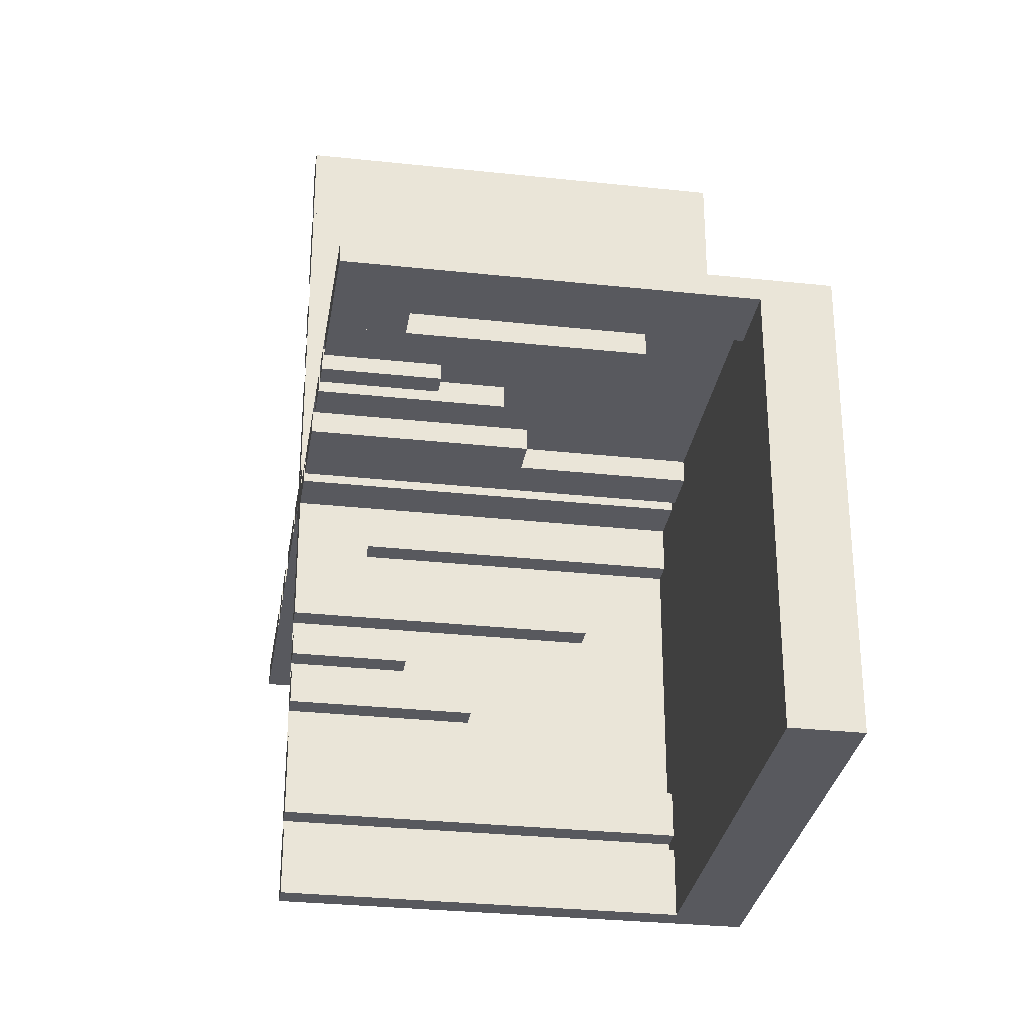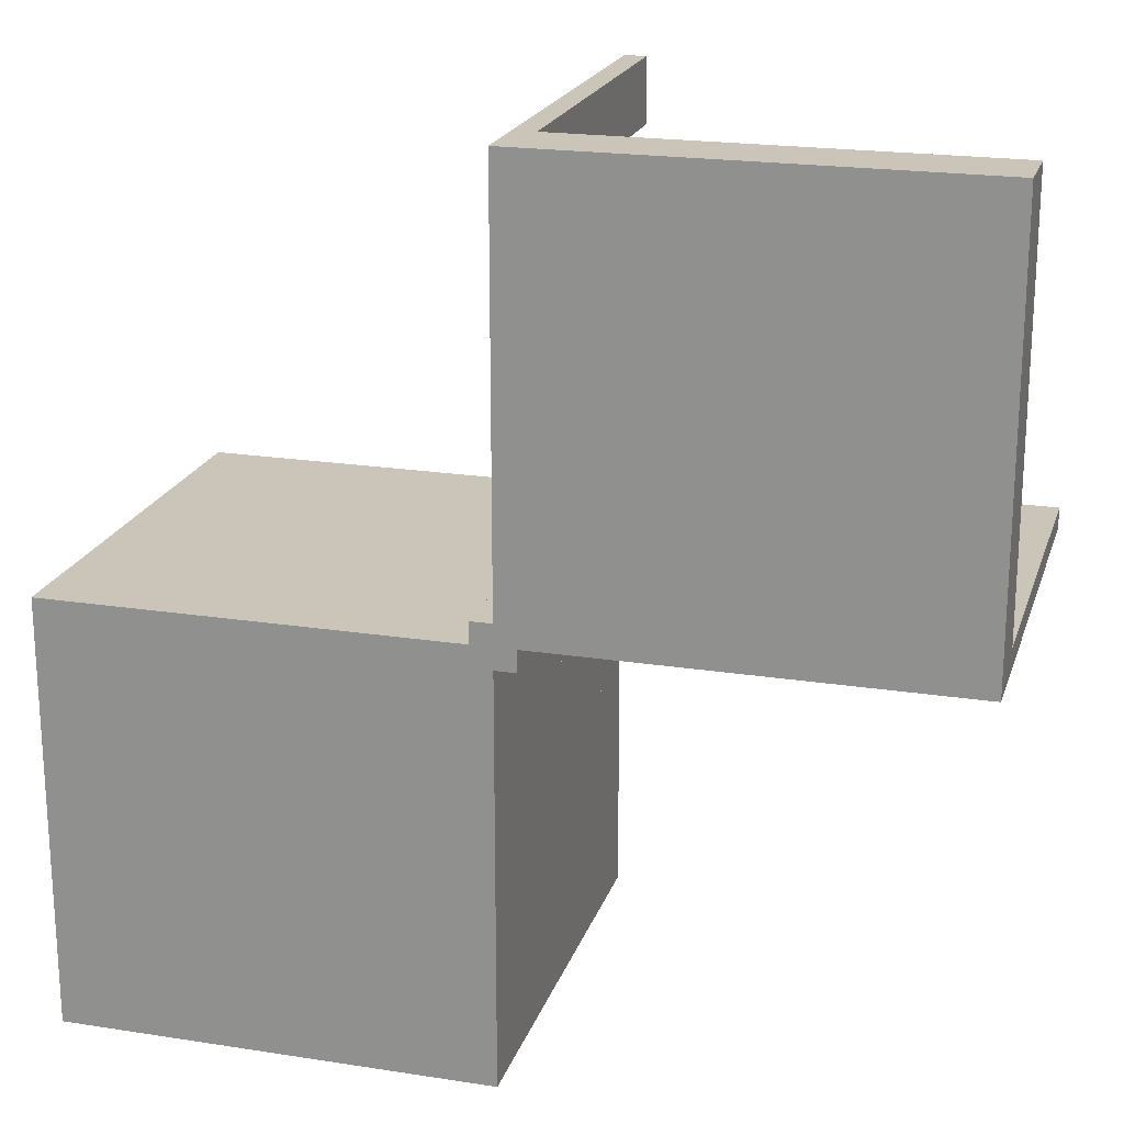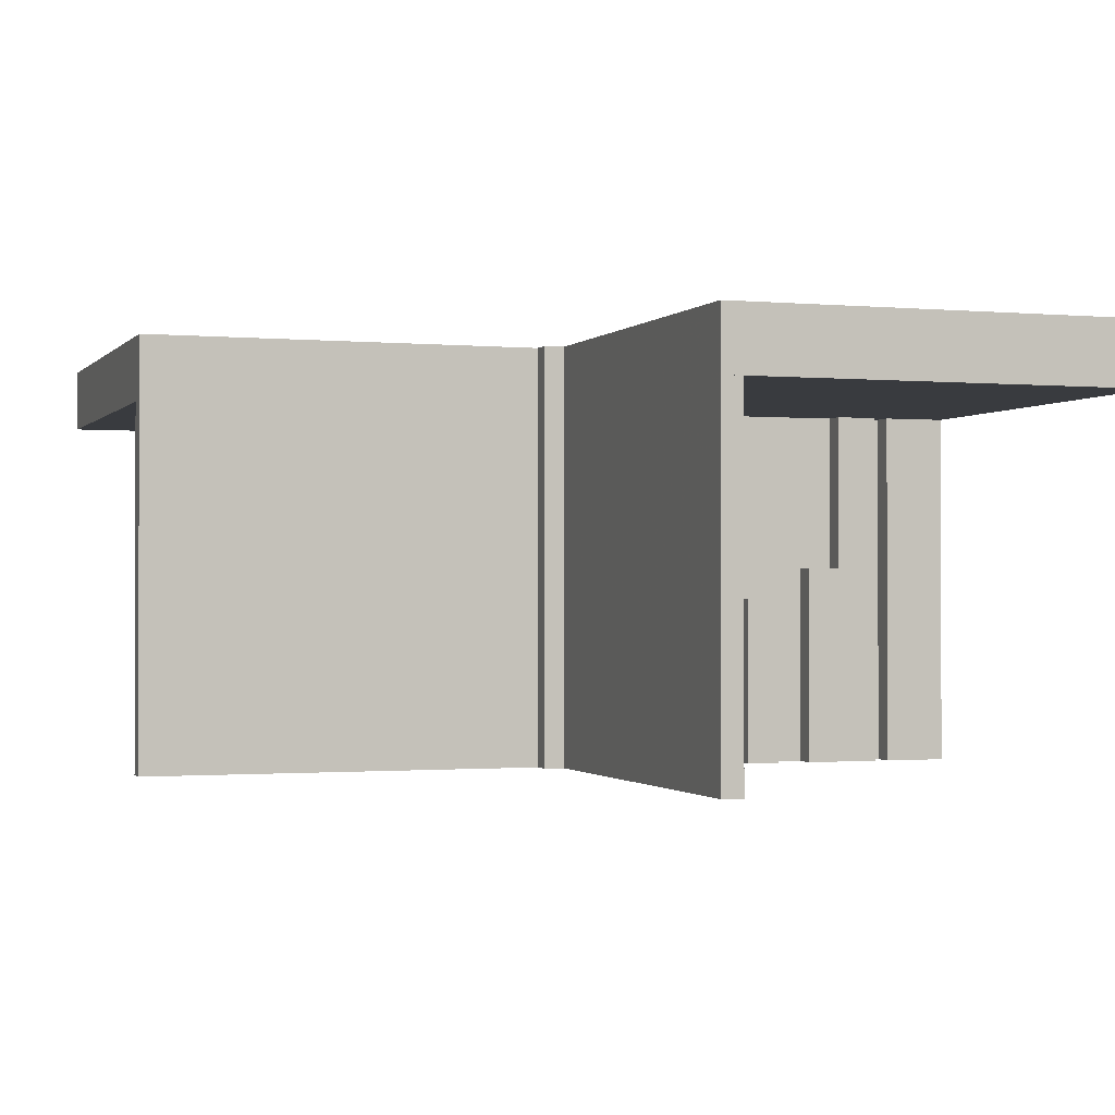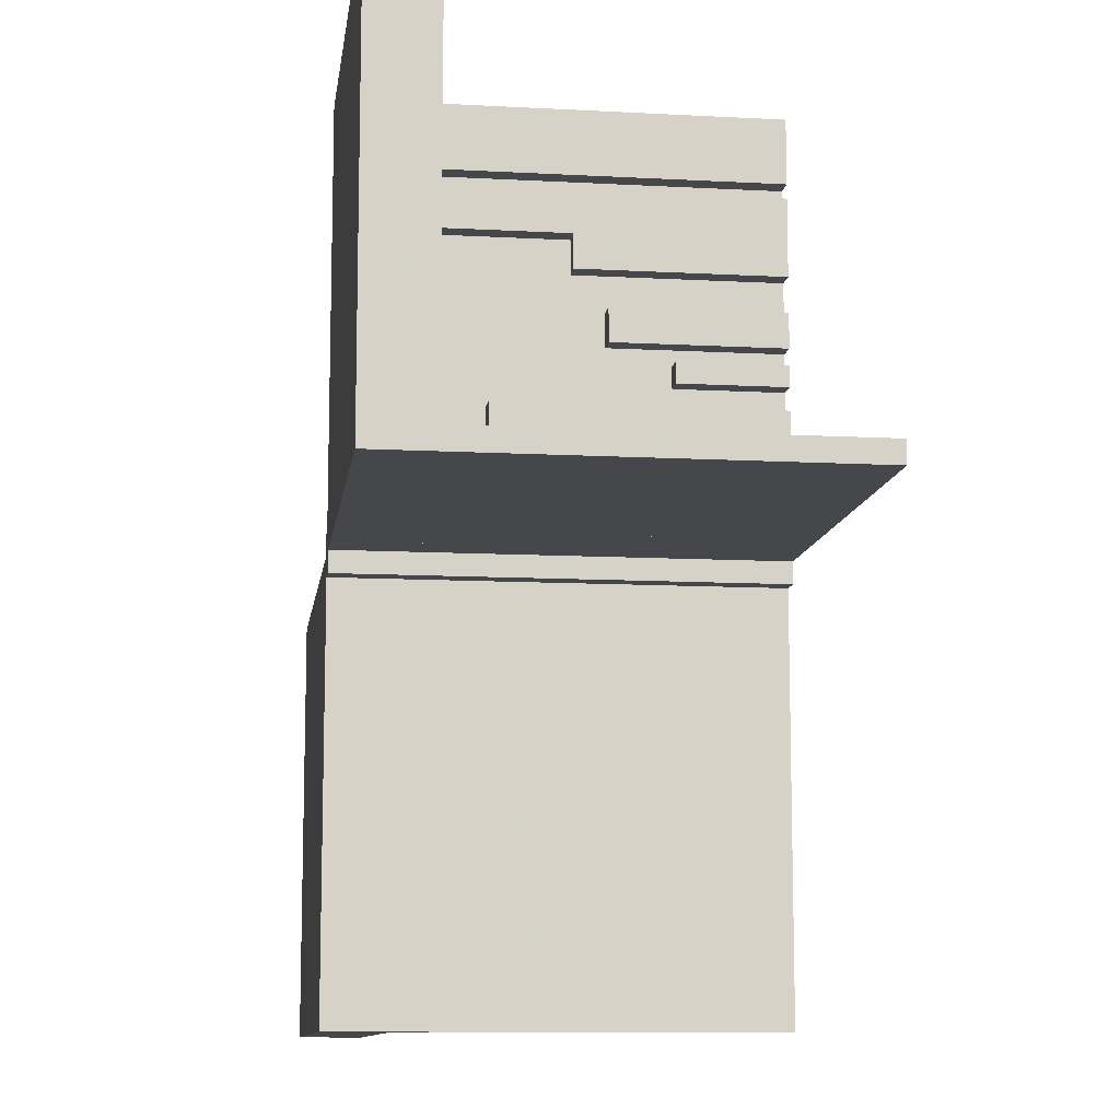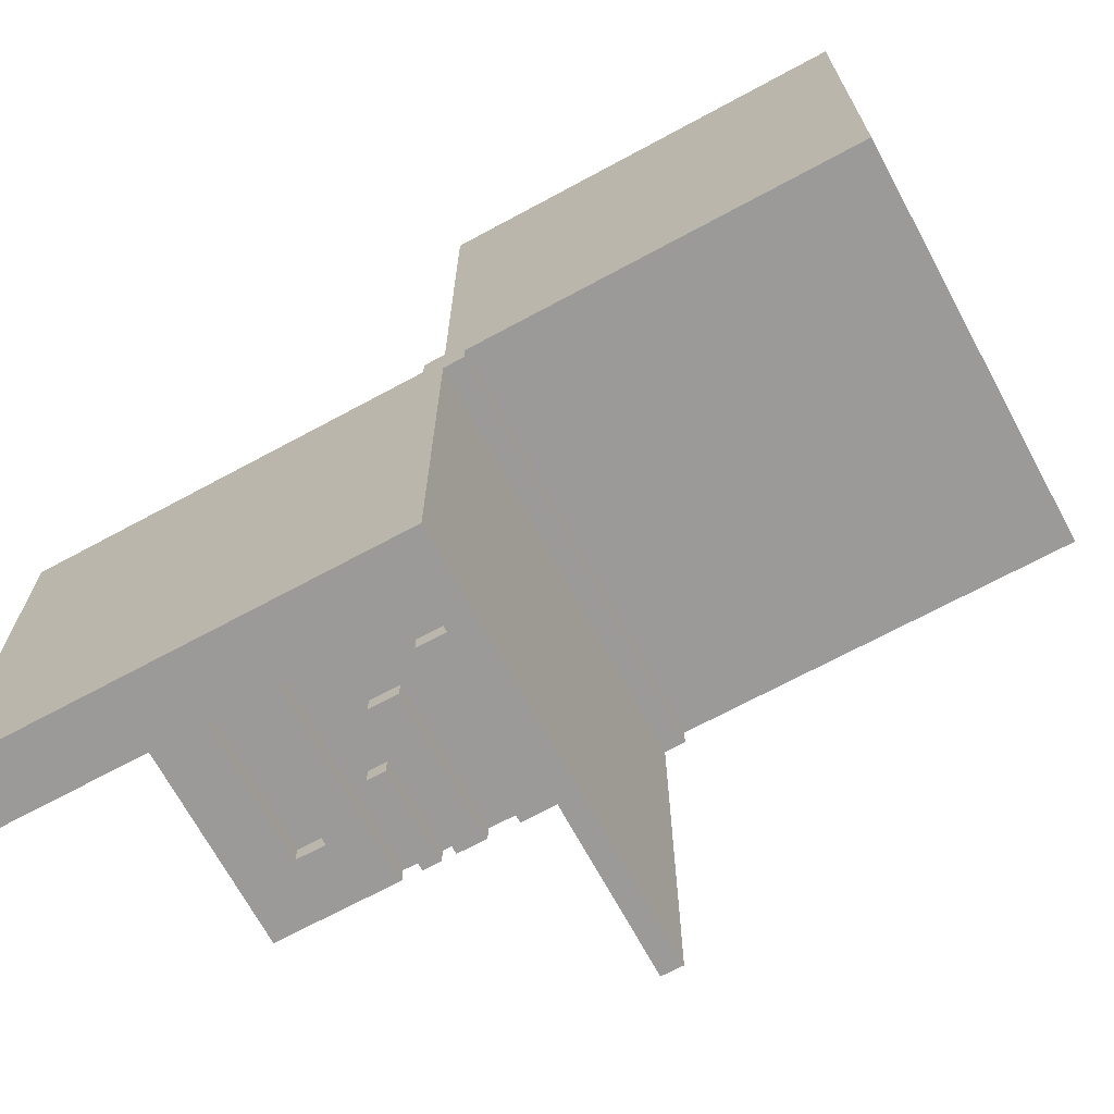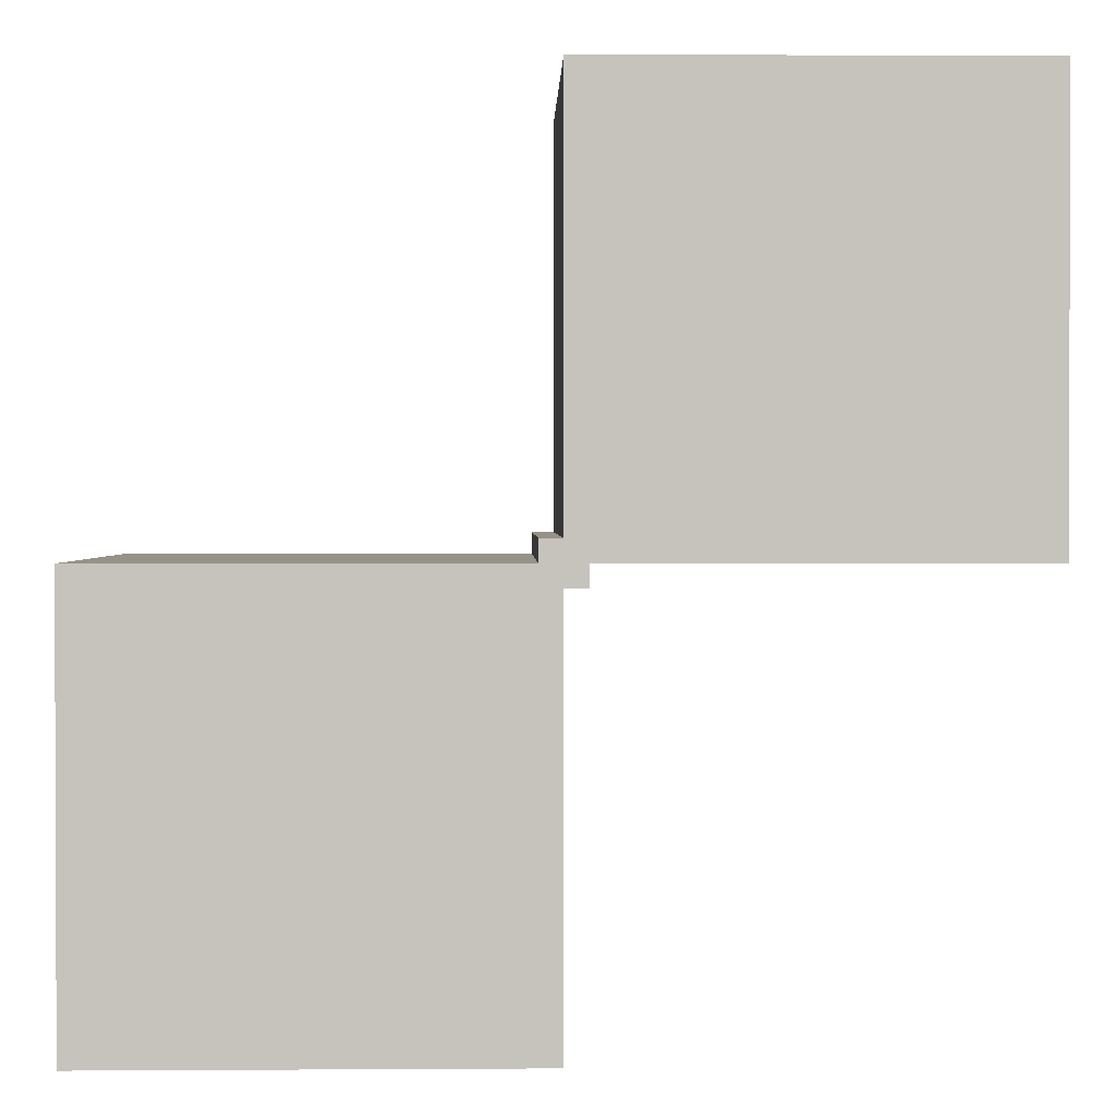
<metadata>
{"format":"obj","ext":"obj","renderer":"f3d","projection":"perspective","resolution":1024,"background":"white","views":[{"elev":-30.3,"azim":-98.9,"up":"+Y"},{"elev":20.5,"azim":15.8,"up":"+Y"},{"elev":-1.0,"azim":-109.1,"up":"+Z"},{"elev":-10.7,"azim":82.3,"up":"+Y"},{"elev":-69.4,"azim":28.4,"up":"+Y"},{"elev":1.2,"azim":-1.3,"up":"+Y"}]}
</metadata>
<code>
v 0 0 0
v 0 0 -0.075
v 0 0 -0.5
v 0 0.4085 -0.07099
v 0 0.4085 -0.5
v 0 -0.075 0
v 0 -0.075 -0.5
v 0 -0.075 -0.4209
v 0 0.1671 -0.5
v 0 0.1671 -0.1692
v 0 0.2371 -0.5
v 0 0.2371 -0.3
v 0 0.2771 -0.5
v 0 0.2771 -0.3
v 0 -0.3585 -0.2616
v 0 -0.3585 -0.07099
v 0 -0.3585 -0.5
v 0 -0.3185 -0.2616
v 0 -0.3185 -0.5
v 0 -0.1143 -0.5
v 0 -0.1143 -0.4209
v 0 -0.1143 -0.1692
v 0 -0.2184 -0.3738
v 0 -0.2184 -0.5
v 0 -0.425 0
v 0 -0.425 -0.5
v 0 0.1935 -0.3738
v 0 0.1935 -0.5
v 0 -0.5 0
v 0 -0.5 -0.075
v 0 -0.5 -0.5
v 0 0.5 0
v 0 0.5 -0.075
v 0 0.5 -0.5
v 0 -0.1935 -0.3738
v 0 -0.1935 -0.5
v 0 0.425 0
v 0 0.425 -0.5
v 0 0.2184 -0.3738
v 0 0.2184 -0.5
v 0 0.1143 -0.5
v 0 0.1143 -0.4209
v 0 0.1143 -0.1692
v 0 0.3185 -0.2616
v 0 0.3185 -0.5
v 0 0.3585 -0.2616
v 0 0.3585 -0.07099
v 0 0.3585 -0.5
v 0 -0.2771 -0.5
v 0 -0.2771 -0.3
v 0 -0.2371 -0.5
v 0 -0.2371 -0.3
v 0 -0.1671 -0.5
v 0 -0.1671 -0.1692
v 0 0.075 0
v 0 0.075 -0.5
v 0 0.075 -0.4209
v 0 -0.4085 -0.07099
v 0 -0.4085 -0.5
v 0.3065 0 -0.3738
v 0.3065 0 -0.5
v 0.3065 0.025 -0.3738
v 0.3065 0.025 -0.5
v -0.075 0 0
v -0.075 0 -0.5
v -0.075 -0.025 0
v -0.075 -0.025 -0.5
v -0.2816 0 -0.3738
v -0.2816 0 -0.5
v -0.2816 -0.025 -0.3738
v -0.2816 -0.025 -0.5
v -0.3857 0 -0.5
v -0.3857 0 -0.4209
v -0.3857 0 -0.1692
v -0.3857 -0.025 -0.5
v -0.3857 -0.025 -0.4209
v -0.3857 -0.025 -0.1692
v -0.1415 0 -0.2616
v -0.1415 0 -0.07099
v -0.1415 0 -0.5
v -0.1415 -0.025 -0.2616
v -0.1415 -0.025 -0.07099
v -0.1415 -0.025 -0.5
v -0.1815 0 -0.2616
v -0.1815 0 -0.5
v -0.1815 -0.025 -0.2616
v -0.1815 -0.025 -0.5
v 0.2229 0 -0.5
v 0.2229 0 -0.3
v 0.2229 0.025 -0.5
v 0.2229 0.025 -0.3
v 0.2629 0 -0.5
v 0.2629 0 -0.3
v 0.2629 0.025 -0.5
v 0.2629 0.025 -0.3
v -0.025 -0.075 0
v -0.025 -0.075 -0.5
v -0.025 -0.075 -0.4209
v -0.025 -0.3585 -0.2616
v -0.025 -0.3585 -0.07099
v -0.025 -0.3585 -0.5
v -0.025 -0.3185 -0.2616
v -0.025 -0.3185 -0.5
v -0.025 -0.1143 -0.5
v -0.025 -0.1143 -0.4209
v -0.025 -0.1143 -0.1692
v -0.025 -0.2184 -0.3738
v -0.025 -0.2184 -0.5
v -0.025 -0.425 0
v -0.025 -0.425 -0.5
v -0.025 -0.5 0
v -0.025 -0.5 -0.5
v -0.025 -0.1935 -0.3738
v -0.025 -0.1935 -0.5
v -0.025 0.025 0
v -0.025 0.025 -0.5
v -0.025 -0.2771 -0.5
v -0.025 -0.2771 -0.3
v -0.025 -0.2371 -0.5
v -0.025 -0.2371 -0.3
v -0.025 -0.1671 -0.5
v -0.025 -0.1671 -0.1692
v -0.025 -0.4085 -0.07099
v -0.025 -0.4085 -0.5
v 0.3329 0 -0.5
v 0.3329 0 -0.1692
v 0.3329 0.025 -0.5
v 0.3329 0.025 -0.1692
v -0.425 0 0
v -0.425 0 -0.5
v -0.425 0 -0.4209
v -0.425 -0.025 0
v -0.425 -0.025 -0.5
v -0.425 -0.025 -0.4209
v 0.09154 0 -0.07099
v 0.09154 0 -0.5
v 0.09154 0.025 -0.07099
v 0.09154 0.025 -0.5
v -0.5 0 0
v -0.5 0 -0.075
v -0.5 0 -0.5
v -0.5 -0.025 0
v -0.5 -0.025 -0.5
v -0.5 -0.5 0
v -0.5 -0.5 -0.075
v 0.5 0 0
v 0.5 0 -0.075
v 0.5 0 -0.5
v 0.5 0.5 0
v 0.5 0.5 -0.075
v 0.5 0.025 0
v 0.5 0.025 -0.5
v -0.09154 0 -0.07099
v -0.09154 0 -0.5
v -0.09154 -0.025 -0.07099
v -0.09154 -0.025 -0.5
v 0.425 0 0
v 0.425 0 -0.5
v 0.425 0 -0.4209
v 0.425 0.025 0
v 0.425 0.025 -0.5
v 0.425 0.025 -0.4209
v -0.3329 0 -0.5
v -0.3329 0 -0.1692
v -0.3329 -0.025 -0.5
v -0.3329 -0.025 -0.1692
v 0.025 0.4085 -0.07099
v 0.025 0.4085 -0.5
v 0.025 0.1671 -0.5
v 0.025 0.1671 -0.1692
v 0.025 0.2371 -0.5
v 0.025 0.2371 -0.3
v 0.025 0.2771 -0.5
v 0.025 0.2771 -0.3
v 0.025 -0.025 0
v 0.025 -0.025 -0.5
v 0.025 0.1935 -0.3738
v 0.025 0.1935 -0.5
v 0.025 0.5 0
v 0.025 0.5 -0.5
v 0.025 0.425 0
v 0.025 0.425 -0.5
v 0.025 0.2184 -0.3738
v 0.025 0.2184 -0.5
v 0.025 0.1143 -0.5
v 0.025 0.1143 -0.4209
v 0.025 0.1143 -0.1692
v 0.025 0.3185 -0.2616
v 0.025 0.3185 -0.5
v 0.025 0.3585 -0.2616
v 0.025 0.3585 -0.07099
v 0.025 0.3585 -0.5
v 0.025 0.075 0
v 0.025 0.075 -0.5
v 0.025 0.075 -0.4209
v -0.2629 0 -0.5
v -0.2629 0 -0.3
v -0.2629 -0.025 -0.5
v -0.2629 -0.025 -0.3
v -0.2229 0 -0.5
v -0.2229 0 -0.3
v -0.2229 -0.025 -0.5
v -0.2229 -0.025 -0.3
v 0.1815 0 -0.2616
v 0.1815 0 -0.5
v 0.1815 0.025 -0.2616
v 0.1815 0.025 -0.5
v 0.1415 0 -0.2616
v 0.1415 0 -0.07099
v 0.1415 0 -0.5
v 0.1415 0.025 -0.2616
v 0.1415 0.025 -0.07099
v 0.1415 0.025 -0.5
v 0.3857 0 -0.5
v 0.3857 0 -0.4209
v 0.3857 0 -0.1692
v 0.3857 0.025 -0.5
v 0.3857 0.025 -0.4209
v 0.3857 0.025 -0.1692
v 0.2816 0 -0.3738
v 0.2816 0 -0.5
v 0.2816 0.025 -0.3738
v 0.2816 0.025 -0.5
v 0.075 0 0
v 0.075 0 -0.5
v 0.075 0.025 0
v 0.075 0.025 -0.5
v -0.3065 0 -0.3738
v -0.3065 0 -0.5
v -0.3065 -0.025 -0.3738
v -0.3065 -0.025 -0.5
f 1 139 140
f 140 2 1
f 139 144 145
f 145 140 139
f 144 29 30
f 30 145 144
f 29 1 2
f 2 30 29
f 139 1 29
f 29 144 139
f 140 30 2
f 30 140 145
f 131 134 133
f 133 130 131
f 134 76 75
f 75 133 134
f 76 73 72
f 72 75 76
f 73 131 130
f 130 72 73
f 134 131 73
f 73 76 134
f 133 72 130
f 72 133 75
f 57 195 194
f 194 56 57
f 195 186 185
f 185 194 195
f 186 42 41
f 41 185 186
f 42 57 56
f 56 41 42
f 195 57 42
f 42 186 195
f 194 41 56
f 41 194 185
f 72 163 164
f 164 74 72
f 163 165 166
f 166 164 163
f 165 75 77
f 77 166 165
f 75 72 74
f 74 77 75
f 163 72 75
f 75 165 163
f 164 77 74
f 77 164 166
f 41 9 10
f 10 43 41
f 9 169 170
f 170 10 9
f 169 185 187
f 187 170 169
f 185 41 43
f 43 187 185
f 9 41 185
f 185 169 9
f 10 187 43
f 187 10 170
f 228 230 231
f 231 229 228
f 230 70 71
f 71 231 230
f 70 68 69
f 69 71 70
f 68 228 229
f 229 69 68
f 230 228 68
f 68 70 230
f 231 69 229
f 69 231 71
f 27 177 178
f 178 28 27
f 177 183 184
f 184 178 177
f 183 39 40
f 40 184 183
f 39 27 28
f 28 40 39
f 177 27 39
f 39 183 177
f 178 40 28
f 40 178 184
f 196 200 201
f 201 197 196
f 200 202 203
f 203 201 200
f 202 198 199
f 199 203 202
f 198 196 197
f 197 199 198
f 200 196 198
f 198 202 200
f 201 199 197
f 199 201 203
f 11 13 14
f 14 12 11
f 13 173 174
f 174 14 13
f 173 171 172
f 172 174 173
f 171 11 12
f 12 172 171
f 13 11 171
f 171 173 13
f 14 172 12
f 172 14 174
f 85 80 78
f 78 84 85
f 80 83 81
f 81 78 80
f 83 87 86
f 86 81 83
f 87 85 84
f 84 86 87
f 80 85 87
f 87 83 80
f 78 86 84
f 86 78 81
f 45 48 46
f 46 44 45
f 48 192 190
f 190 46 48
f 192 189 188
f 188 190 192
f 189 45 44
f 44 188 189
f 48 45 189
f 189 192 48
f 46 188 44
f 188 46 190
f 80 154 153
f 153 79 80
f 154 156 155
f 155 153 154
f 156 83 82
f 82 155 156
f 83 80 79
f 79 82 83
f 154 80 83
f 83 156 154
f 153 82 79
f 82 153 155
f 48 5 4
f 4 47 48
f 5 168 167
f 167 4 5
f 168 192 191
f 191 167 168
f 192 48 47
f 47 191 192
f 5 48 192
f 192 168 5
f 4 191 47
f 191 4 167
f 1 3 56
f 56 55 1
f 55 56 194
f 194 193 55
f 64 65 3
f 3 1 64
f 66 67 65
f 65 64 66
f 67 66 175
f 175 176 67
f 176 175 193
f 193 194 176
f 176 3 67
f 65 67 3
f 194 3 176
f 3 194 56
f 175 66 1
f 64 1 66
f 193 175 1
f 1 55 193
f 38 34 32
f 32 37 38
f 34 180 179
f 179 32 34
f 180 182 181
f 181 179 180
f 182 38 37
f 37 181 182
f 34 38 182
f 182 180 34
f 32 181 37
f 181 32 179
f 141 130 129
f 129 139 141
f 130 133 132
f 132 129 130
f 133 143 142
f 142 132 133
f 143 141 139
f 139 142 143
f 130 141 143
f 143 133 130
f 129 142 139
f 142 129 132
f 34 3 1
f 1 32 34
f 1 139 141
f 141 3 1
f 159 162 161
f 161 158 159
f 162 218 217
f 217 161 162
f 218 215 214
f 214 217 218
f 215 159 158
f 158 214 215
f 162 159 215
f 215 218 162
f 161 214 158
f 214 161 217
f 8 98 97
f 97 7 8
f 98 105 104
f 104 97 98
f 105 21 20
f 20 104 105
f 21 8 7
f 7 20 21
f 98 8 21
f 21 105 98
f 97 20 7
f 20 97 104
f 214 125 126
f 126 216 214
f 125 127 128
f 128 126 125
f 127 217 219
f 219 128 127
f 217 214 216
f 216 219 217
f 125 214 217
f 217 127 125
f 126 219 216
f 219 126 128
f 20 53 54
f 54 22 20
f 53 121 122
f 122 54 53
f 121 104 106
f 106 122 121
f 104 20 22
f 22 106 104
f 53 20 104
f 104 121 53
f 54 106 22
f 106 54 122
f 60 62 63
f 63 61 60
f 62 222 223
f 223 63 62
f 222 220 221
f 221 223 222
f 220 60 61
f 61 221 220
f 62 60 220
f 220 222 62
f 63 221 61
f 221 63 223
f 35 113 114
f 114 36 35
f 113 107 108
f 108 114 113
f 107 23 24
f 24 108 107
f 23 35 36
f 36 24 23
f 113 35 23
f 23 107 113
f 114 24 36
f 24 114 108
f 92 88 89
f 89 93 92
f 88 90 91
f 91 89 88
f 90 94 95
f 95 91 90
f 94 92 93
f 93 95 94
f 88 92 94
f 94 90 88
f 89 95 93
f 95 89 91
f 51 49 50
f 50 52 51
f 49 117 118
f 118 50 49
f 117 119 120
f 120 118 117
f 119 51 52
f 52 120 119
f 49 51 119
f 119 117 49
f 50 120 52
f 120 50 118
f 205 210 208
f 208 204 205
f 210 213 211
f 211 208 210
f 213 207 206
f 206 211 213
f 207 205 204
f 204 206 207
f 210 205 207
f 207 213 210
f 208 206 204
f 206 208 211
f 19 17 15
f 15 18 19
f 17 101 99
f 99 15 17
f 101 103 102
f 102 99 101
f 103 19 18
f 18 102 103
f 17 19 103
f 103 101 17
f 15 102 18
f 102 15 99
f 210 136 135
f 135 209 210
f 136 138 137
f 137 135 136
f 138 213 212
f 212 137 138
f 213 210 209
f 209 212 213
f 136 210 213
f 213 138 136
f 135 212 209
f 212 135 137
f 17 59 58
f 58 16 17
f 59 124 123
f 123 58 59
f 124 101 100
f 100 123 124
f 101 17 16
f 16 100 101
f 59 17 101
f 101 124 59
f 58 100 16
f 100 58 123
f 1 3 7
f 7 6 1
f 6 7 97
f 97 96 6
f 224 225 3
f 3 1 224
f 226 227 225
f 225 224 226
f 227 226 115
f 115 116 227
f 116 115 96
f 96 97 116
f 116 3 227
f 225 227 3
f 97 3 116
f 3 97 7
f 115 226 1
f 224 1 226
f 96 115 1
f 1 6 96
f 26 31 29
f 29 25 26
f 31 112 111
f 111 29 31
f 112 110 109
f 109 111 112
f 110 26 25
f 25 109 110
f 31 26 110
f 110 112 31
f 29 109 25
f 109 29 111
f 148 158 157
f 157 146 148
f 158 161 160
f 160 157 158
f 161 152 151
f 151 160 161
f 152 148 146
f 146 151 152
f 158 148 152
f 152 161 158
f 157 151 146
f 151 157 160
f 31 3 1
f 1 29 31
f 1 146 148
f 148 3 1
f 1 146 147
f 147 2 1
f 146 149 150
f 150 147 146
f 149 32 33
f 33 150 149
f 32 1 2
f 2 33 32
f 146 1 32
f 32 149 146
f 147 33 2
f 33 147 150

</code>
